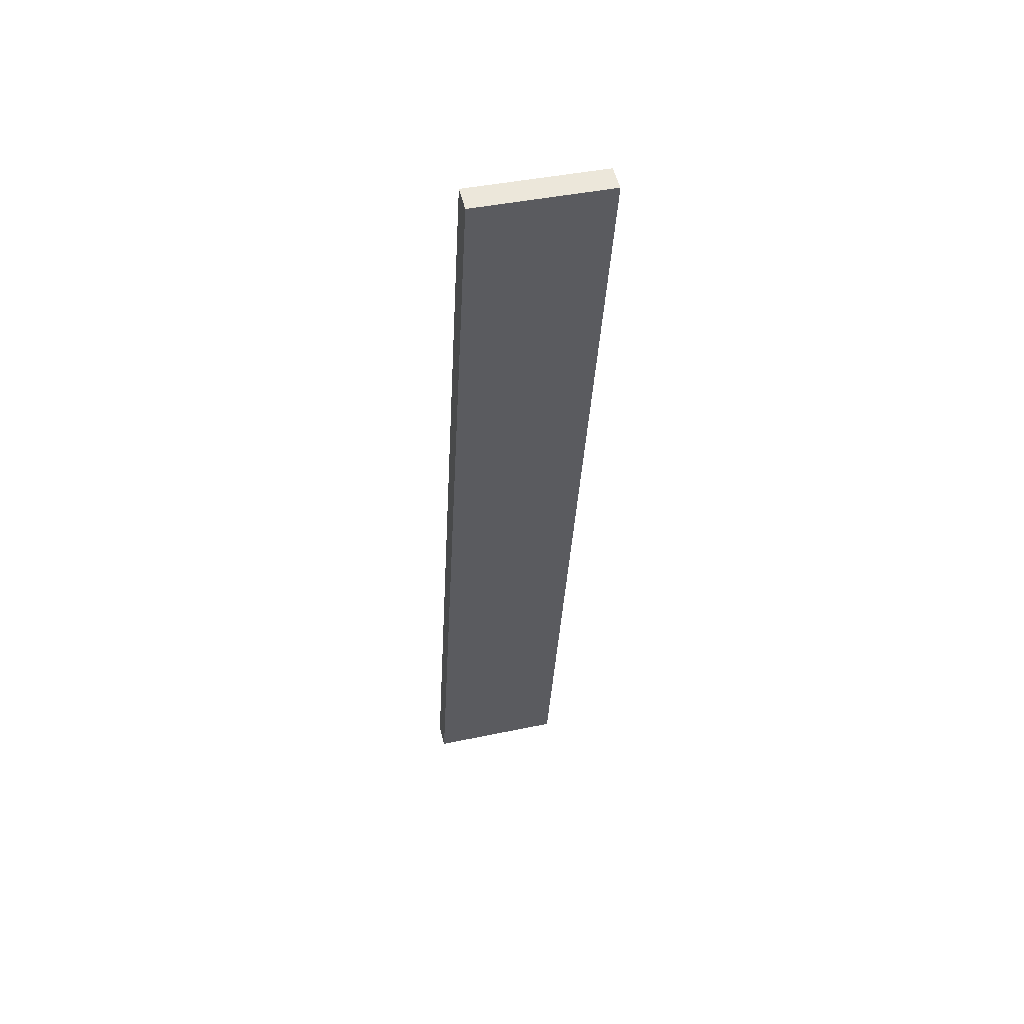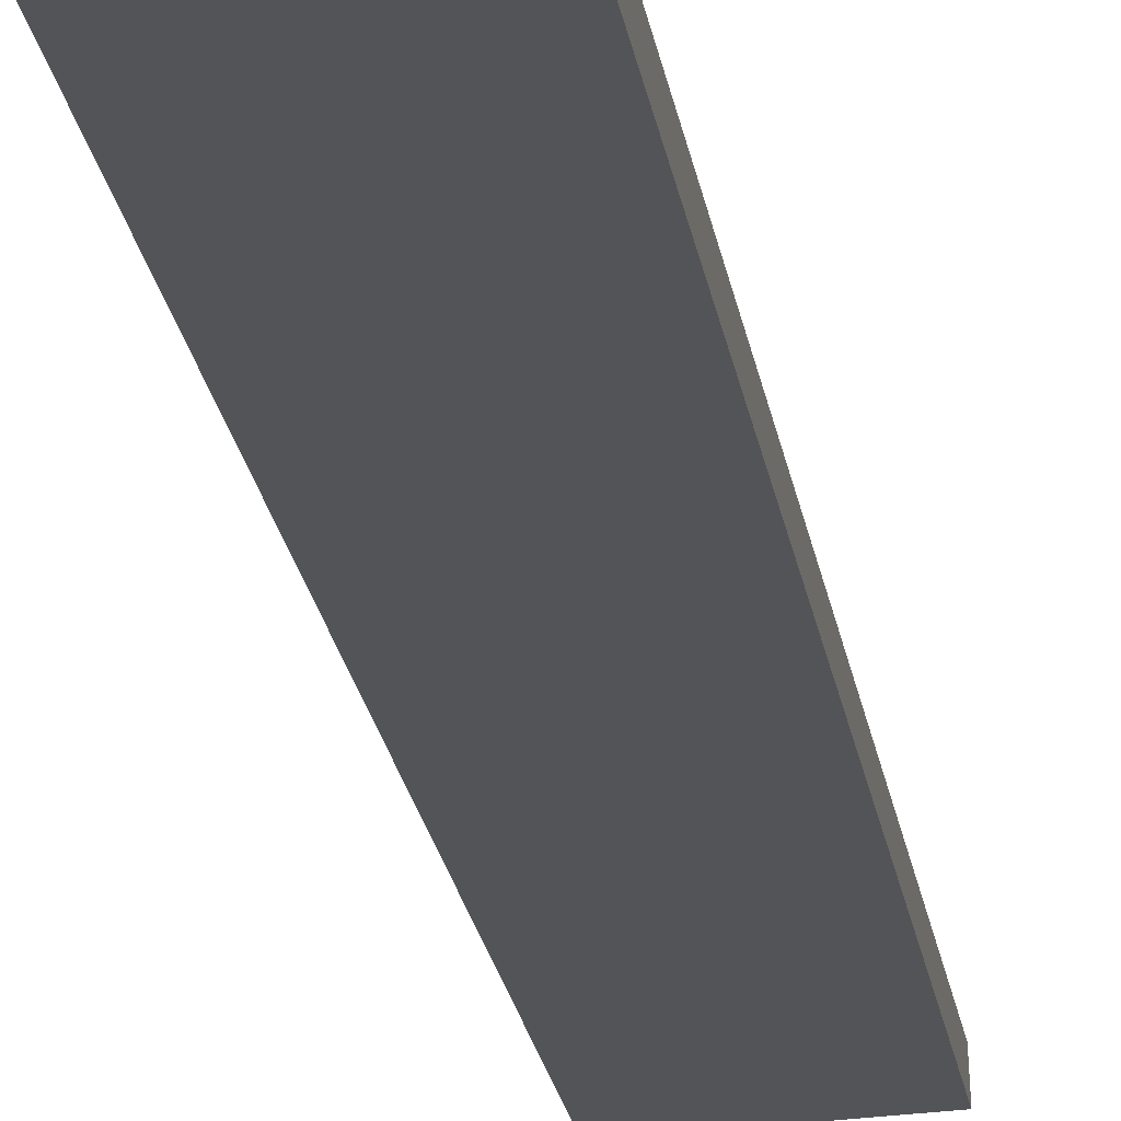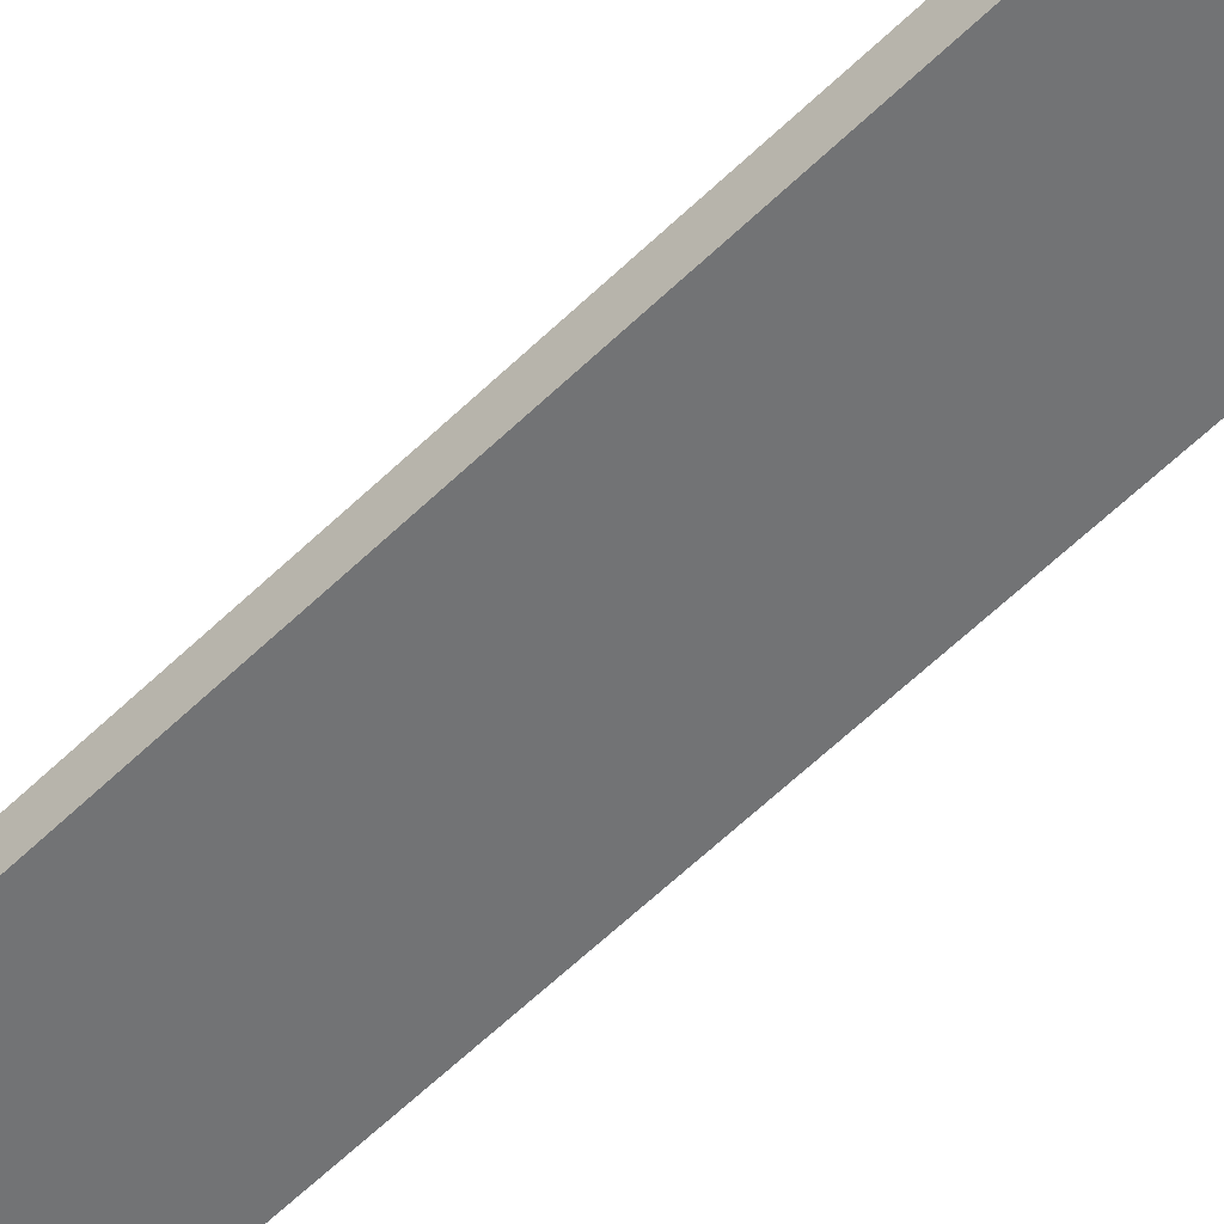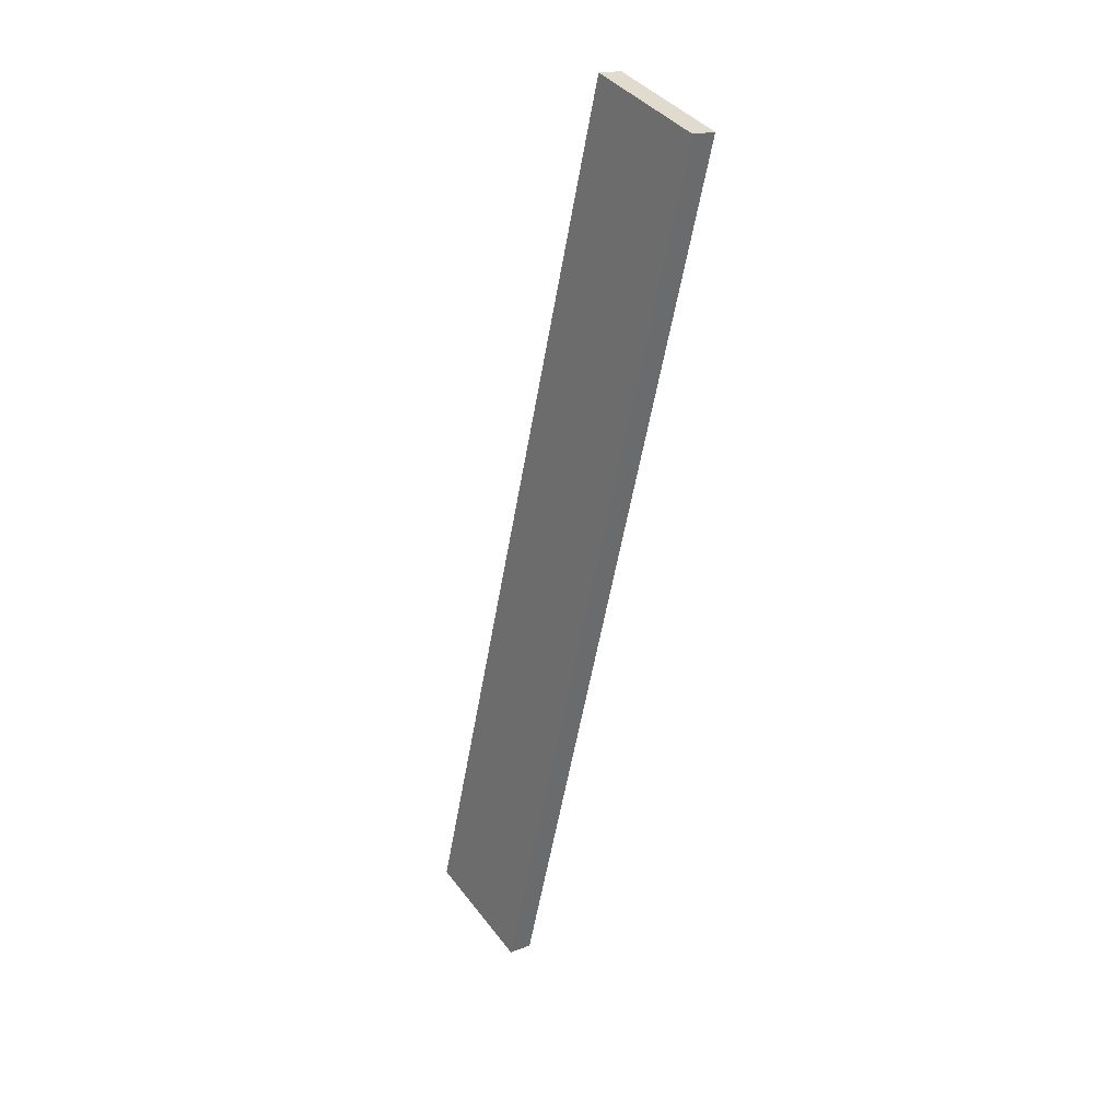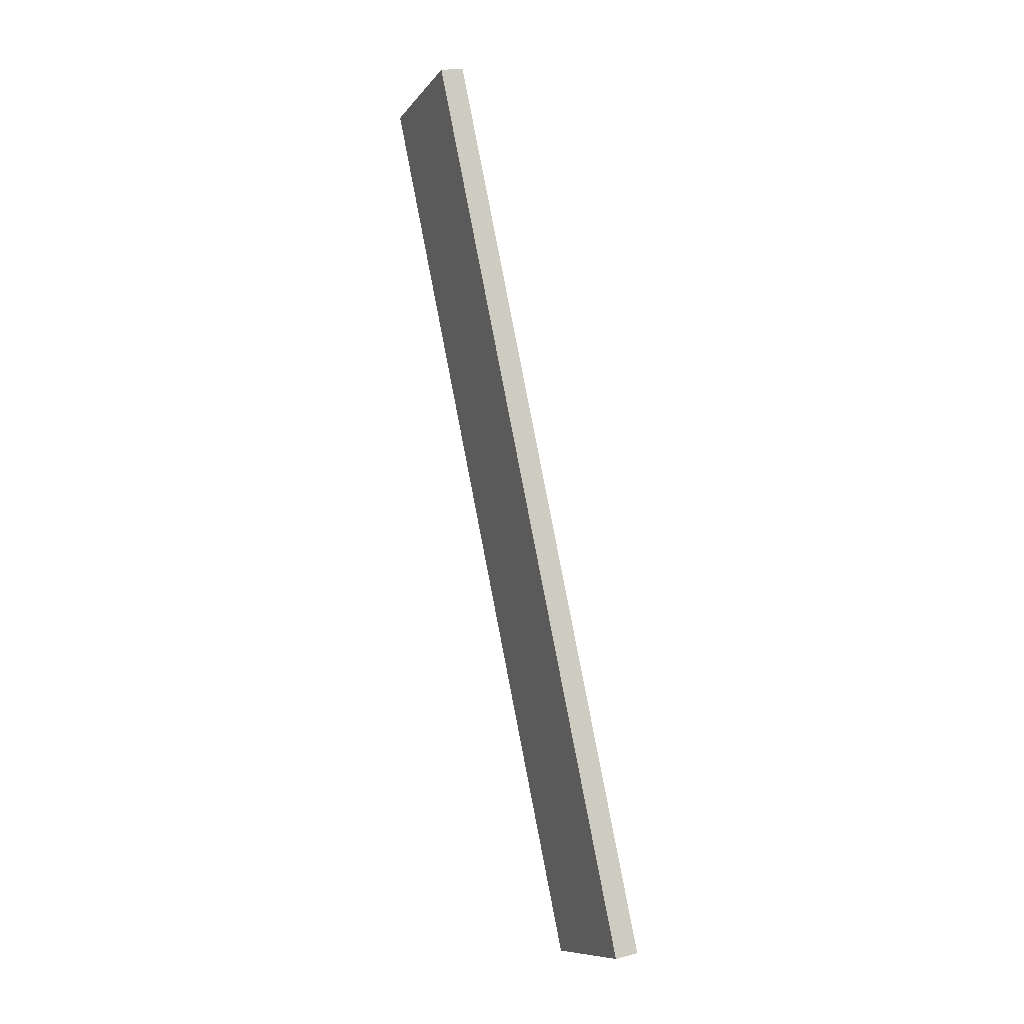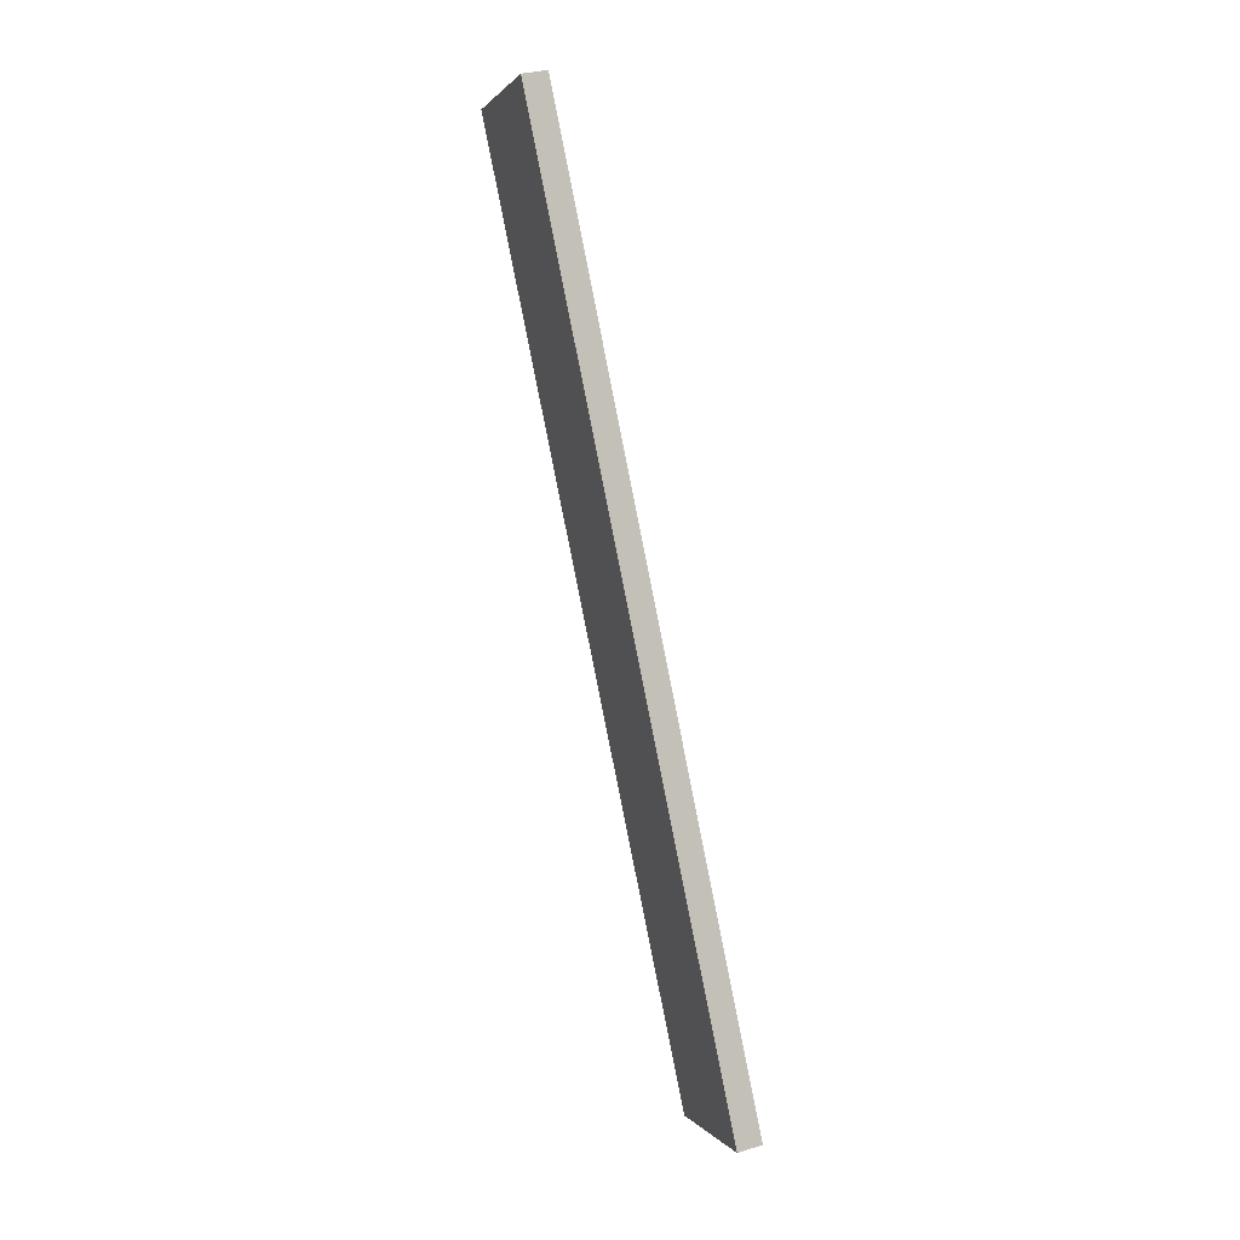
<metadata>
{"format":"obj","ext":"obj","renderer":"f3d","projection":"perspective","resolution":1024,"background":"white","views":[{"elev":42.5,"azim":165.8,"up":"+Y"},{"elev":-35.5,"azim":-170.7,"up":"+Z"},{"elev":-47.3,"azim":-47.8,"up":"+Z"},{"elev":39.8,"azim":56.6,"up":"+Y"},{"elev":-10.5,"azim":-112.3,"up":"+Y"},{"elev":0.7,"azim":-107.8,"up":"+Y"}]}
</metadata>
<code>
o #ID1304
v 0.002821 -0.5515 0.3243
v 0.001587 -0.5599 0.3261
v 0.001587 -0.5515 0.3243
v 0.002822 -0.5599 0.3261
v 0.002822 -0.5599 0.3261
v 0.002821 -0.5515 0.3243
v 0.001587 -0.5599 0.3261
v 0.001587 -0.5515 0.3243
v 0.002822 -0.5598 0.3263
v 0.001587 -0.5599 0.3261
v 0.002822 -0.5599 0.3261
v 0.001587 -0.5598 0.3263
v 0.001587 -0.5598 0.3263
v 0.002822 -0.5598 0.3263
v 0.001587 -0.5599 0.3261
v 0.002822 -0.5599 0.3261
v 0.001587 -0.5515 0.3245
v 0.001587 -0.5599 0.3261
v 0.001587 -0.5598 0.3263
v 0.001587 -0.5515 0.3243
v 0.001587 -0.5515 0.3243
v 0.001587 -0.5515 0.3245
v 0.001587 -0.5599 0.3261
v 0.001587 -0.5598 0.3263
v 0.001587 -0.5515 0.3245
v 0.002821 -0.5515 0.3243
v 0.001587 -0.5515 0.3243
v 0.002821 -0.5515 0.3245
v 0.002821 -0.5515 0.3245
v 0.001587 -0.5515 0.3245
v 0.002821 -0.5515 0.3243
v 0.001587 -0.5515 0.3243
v 0.002821 -0.5515 0.3243
v 0.002822 -0.5598 0.3263
v 0.002822 -0.5599 0.3261
v 0.002821 -0.5515 0.3245
v 0.002821 -0.5515 0.3245
v 0.002821 -0.5515 0.3243
v 0.002822 -0.5598 0.3263
v 0.002822 -0.5599 0.3261
v 0.002822 -0.5598 0.3263
v 0.001587 -0.5515 0.3245
v 0.001587 -0.5598 0.3263
v 0.002821 -0.5515 0.3245
v 0.002821 -0.5515 0.3245
v 0.002822 -0.5598 0.3263
v 0.001587 -0.5515 0.3245
v 0.001587 -0.5598 0.3263
f 1 2 3
f 2 1 4
f 5 6 7
f 8 7 6
f 9 10 11
f 10 9 12
f 13 14 15
f 16 15 14
f 17 18 19
f 18 17 20
f 21 22 23
f 24 23 22
f 25 26 27
f 26 25 28
f 29 30 31
f 32 31 30
f 33 34 35
f 34 33 36
f 37 38 39
f 40 39 38
f 41 42 43
f 42 41 44
f 45 46 47
f 48 47 46

</code>
